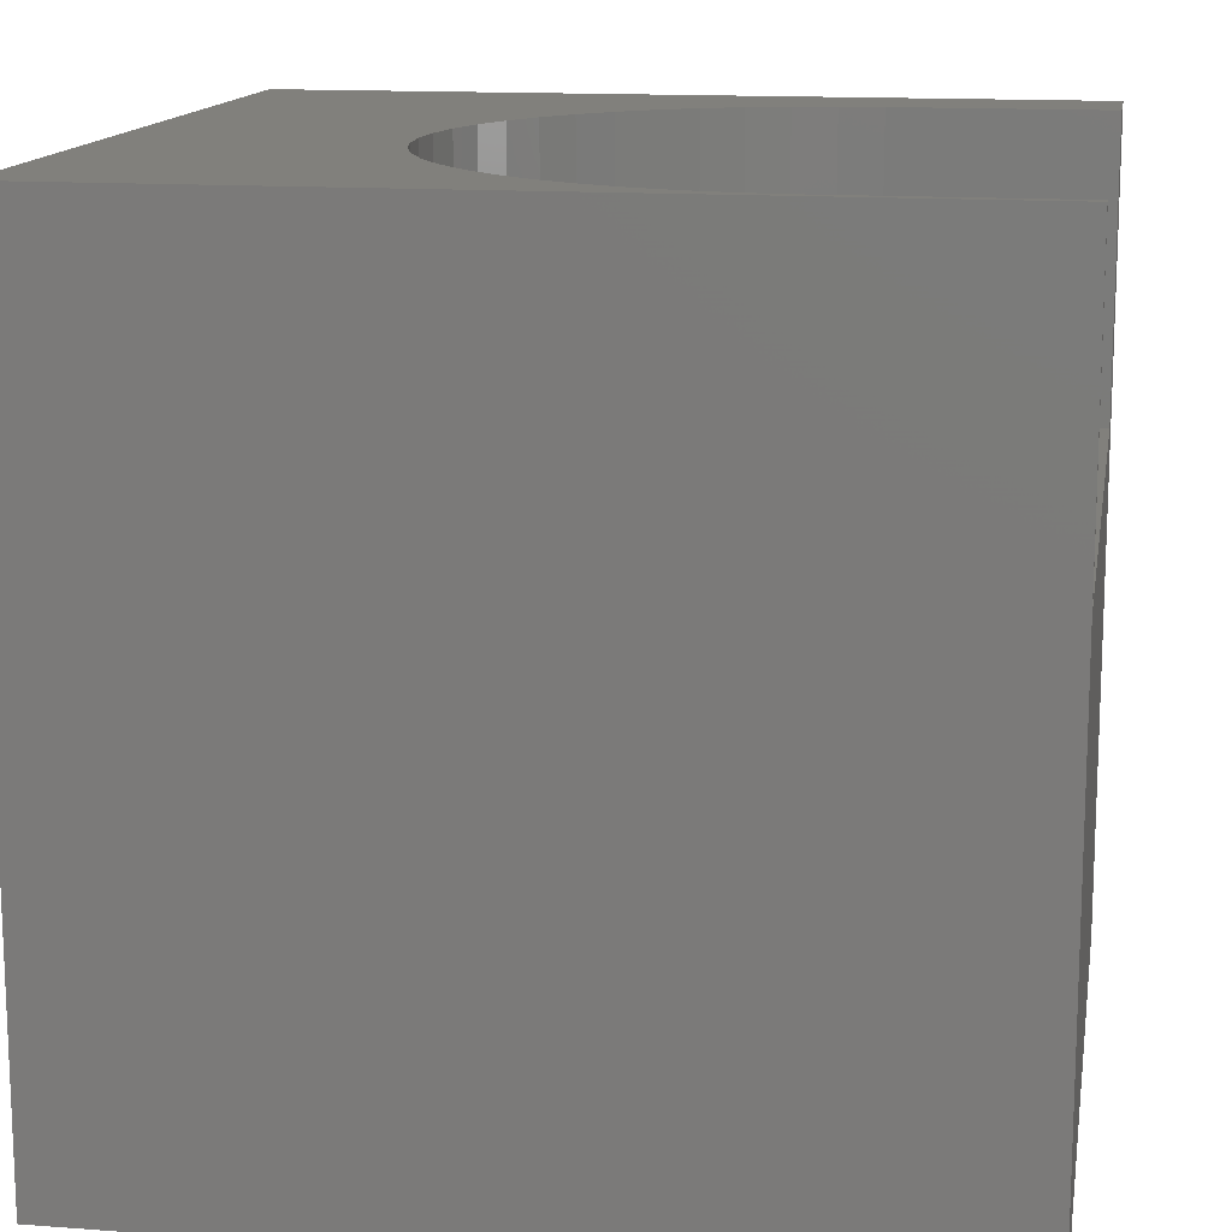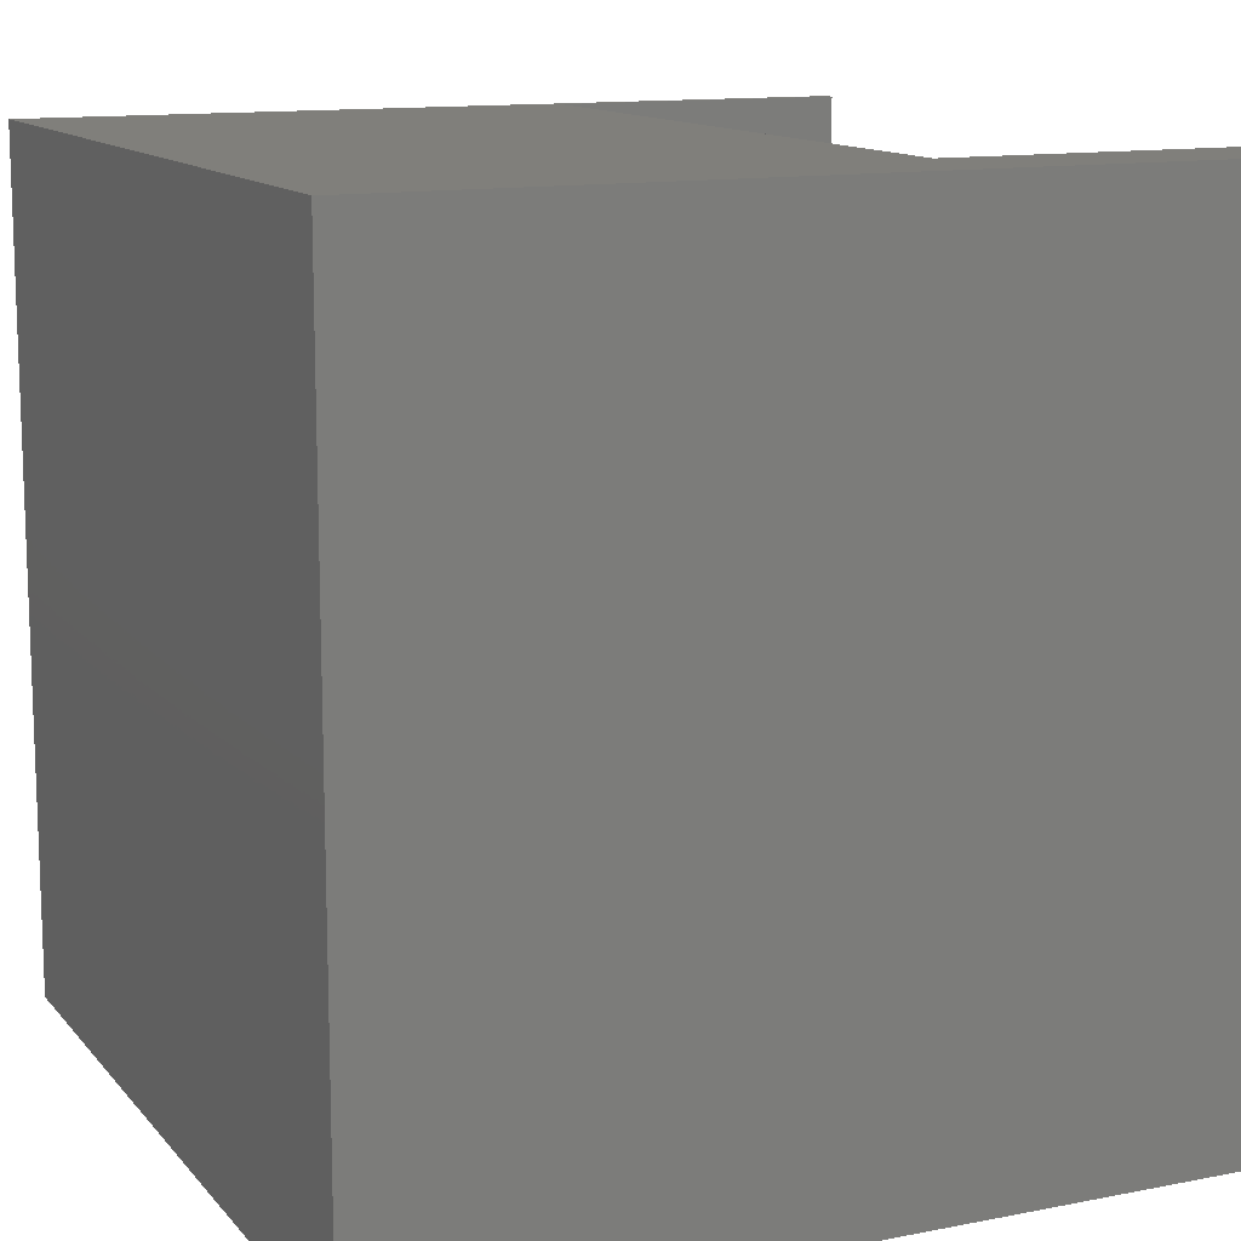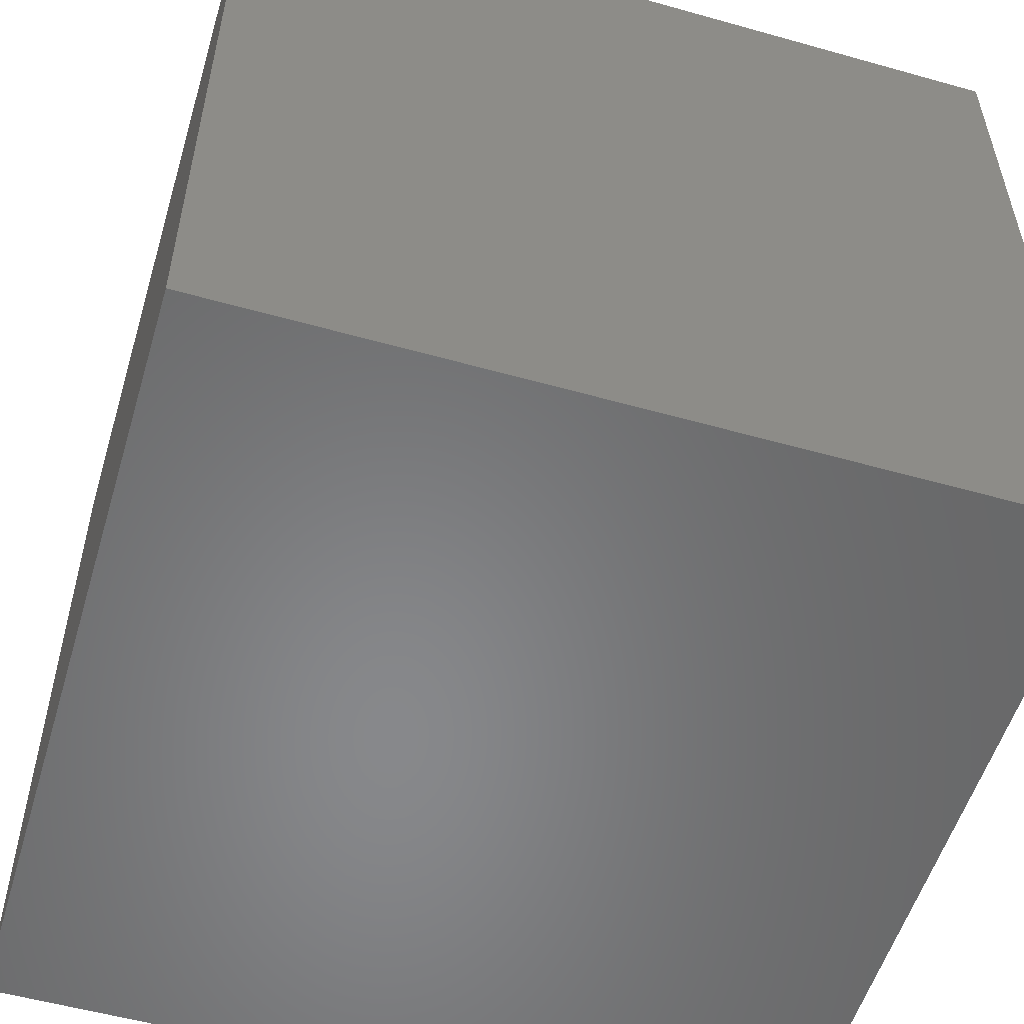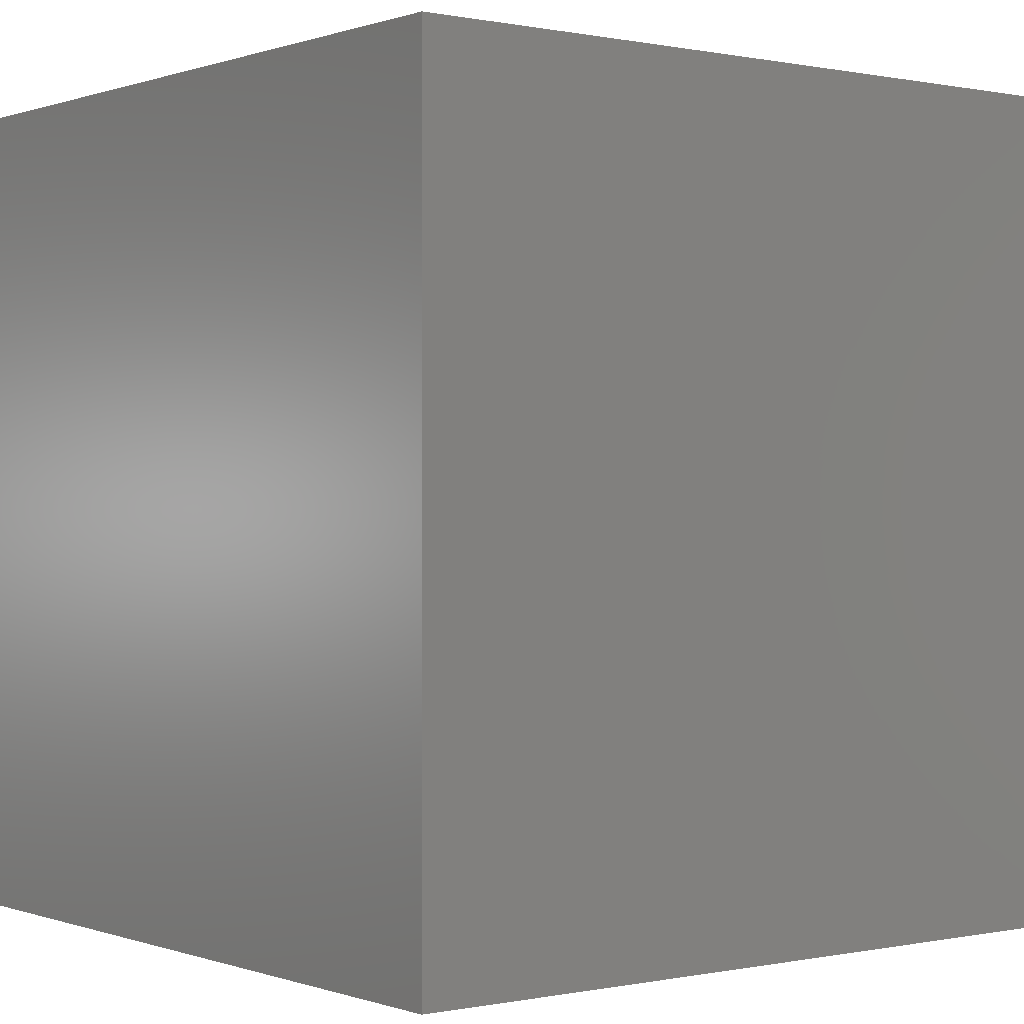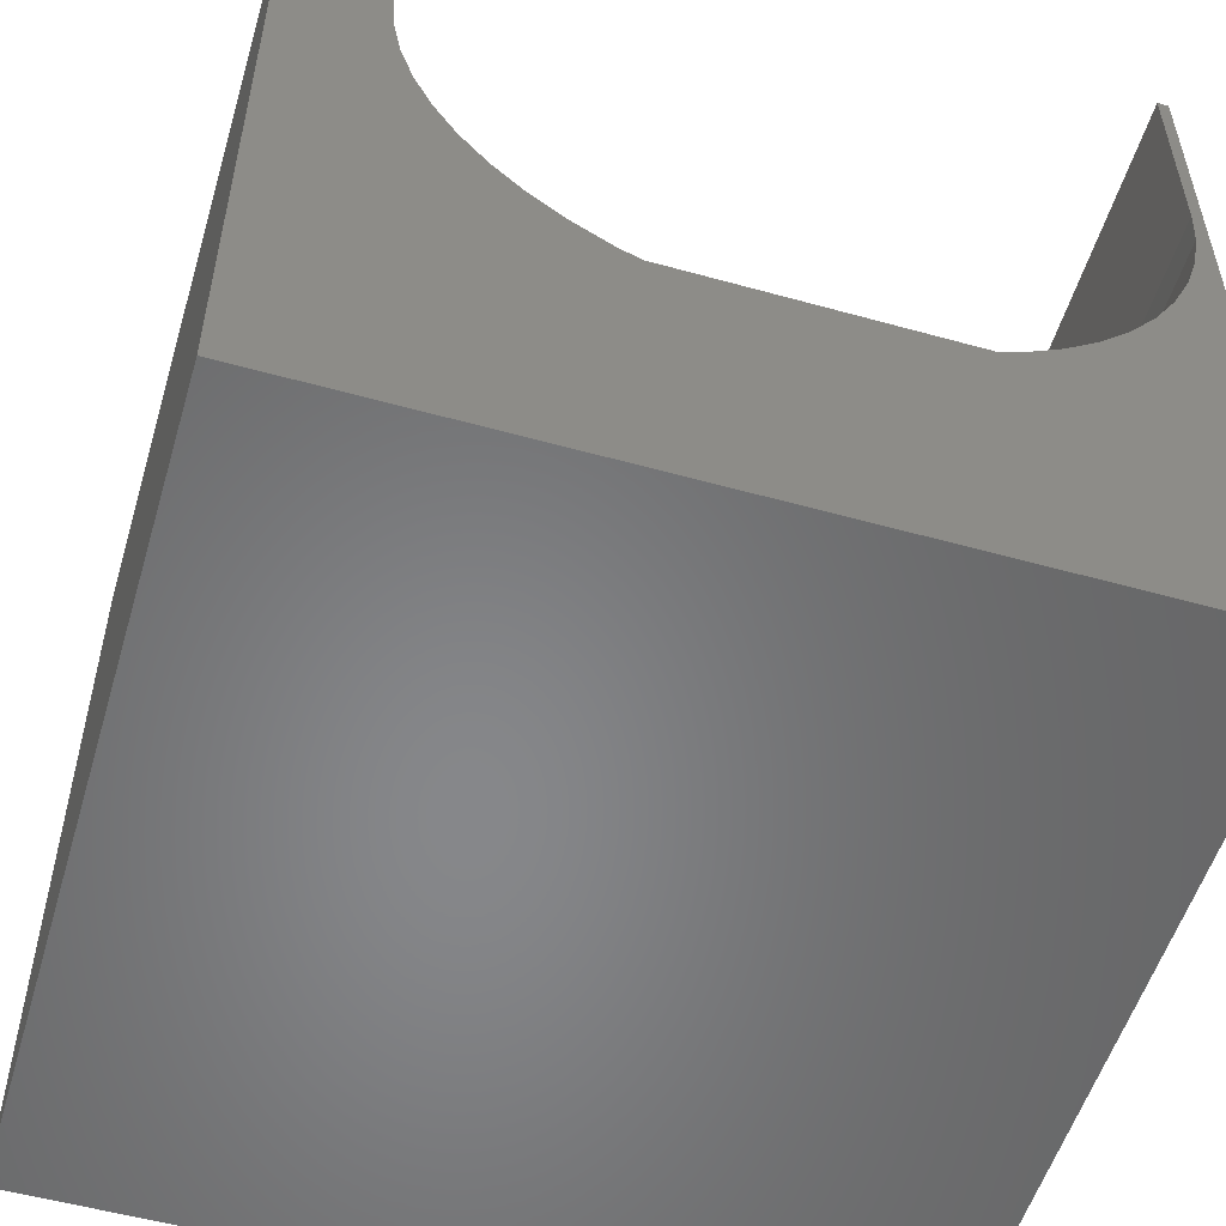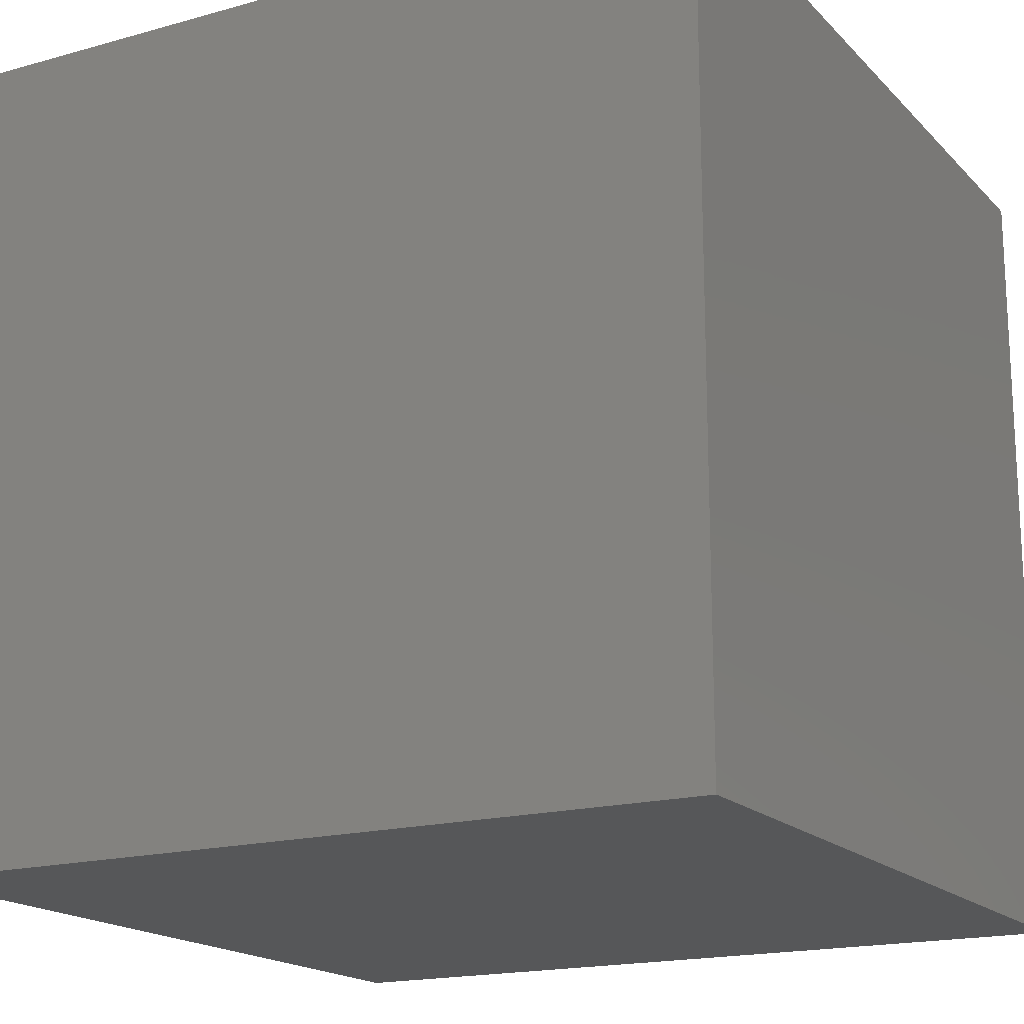
<metadata>
{"format":"stl","ext":"stl","renderer":"f3d","projection":"perspective","resolution":1024,"background":"white","views":[{"elev":14.0,"azim":99.5,"up":"+Z"},{"elev":12.7,"azim":-114.4,"up":"+Y"},{"elev":-54.6,"azim":163.4,"up":"+Y"},{"elev":0.1,"azim":142.3,"up":"+Y"},{"elev":-54.0,"azim":-16.5,"up":"+Y"},{"elev":-17.6,"azim":-151.1,"up":"+Y"}]}
</metadata>
<code>
# stl→obj: 66 verts, 128 faces
v 0 10 10
v 0 10 0
v 0 0 10
v 0 0 0
v 9.581 5.87 10
v 10 0 10
v 9.736 6.368 10
v 9.83 6.881 10
v 9.862 7.402 10
v 10 10 10
v 9.862 10 10
v 9.367 5.394 10
v 9.097 4.948 10
v 8.775 4.537 10
v 1.251 6.881 10
v 1.22 7.402 10
v 1.22 10 10
v 5.02 3.113 10
v 4.507 3.207 10
v 1.985 4.948 10
v 1.715 5.394 10
v 8.406 4.168 10
v 7.995 3.846 10
v 7.549 3.576 10
v 5.541 3.081 10
v 6.062 3.113 10
v 1.501 5.87 10
v 1.345 6.368 10
v 7.073 3.362 10
v 6.575 3.207 10
v 4.008 3.362 10
v 3.533 3.576 10
v 3.086 3.846 10
v 2.675 4.168 10
v 2.306 4.537 10
v 10 10 0
v 10 0 0
v 1.22 10 6.446
v 9.862 10 6.446
v 9.097 4.948 6.446
v 9.367 5.394 6.446
v 1.501 5.87 6.446
v 1.345 6.368 6.446
v 9.581 5.87 6.446
v 9.736 6.368 6.446
v 1.22 7.402 6.446
v 9.862 7.402 6.446
v 9.83 6.881 6.446
v 1.251 6.881 6.446
v 5.541 3.081 6.446
v 1.715 5.394 6.446
v 1.985 4.948 6.446
v 3.086 3.846 6.446
v 3.533 3.576 6.446
v 6.062 3.113 6.446
v 6.575 3.207 6.446
v 7.073 3.362 6.446
v 7.549 3.576 6.446
v 7.995 3.846 6.446
v 2.306 4.537 6.446
v 2.675 4.168 6.446
v 8.406 4.168 6.446
v 8.775 4.537 6.446
v 4.008 3.362 6.446
v 4.507 3.207 6.446
v 5.02 3.113 6.446
f 1 2 3
f 3 2 4
f 5 6 7
f 7 6 8
f 8 6 9
f 9 6 10
f 9 10 11
f 5 12 6
f 6 12 13
f 6 13 14
f 3 15 1
f 1 15 16
f 1 16 17
f 3 18 19
f 3 20 21
f 14 22 6
f 6 22 23
f 6 23 24
f 18 3 25
f 25 3 6
f 25 6 26
f 21 27 3
f 3 27 28
f 3 28 15
f 24 29 6
f 6 29 30
f 6 30 26
f 19 31 3
f 3 31 32
f 3 32 33
f 33 34 3
f 3 34 35
f 3 35 20
f 36 10 37
f 37 10 6
f 2 36 4
f 4 36 37
f 1 17 38
f 11 10 39
f 39 10 36
f 39 36 38
f 38 36 2
f 38 2 1
f 37 6 4
f 4 6 3
f 40 41 42
f 42 41 43
f 44 45 46
f 39 38 47
f 47 38 46
f 47 46 48
f 48 46 45
f 44 46 41
f 41 46 49
f 41 49 43
f 50 51 52
f 50 53 54
f 51 50 42
f 42 50 55
f 42 55 56
f 56 57 42
f 42 57 58
f 42 58 59
f 52 60 50
f 50 60 61
f 50 61 53
f 59 62 42
f 42 62 63
f 42 63 40
f 54 64 50
f 50 64 65
f 50 65 66
f 39 47 11
f 11 47 9
f 46 16 15
f 46 15 49
f 49 15 28
f 49 28 43
f 43 28 27
f 43 27 42
f 42 27 21
f 42 21 51
f 51 21 20
f 51 20 52
f 52 20 35
f 52 35 60
f 60 35 34
f 60 34 61
f 61 34 33
f 61 33 53
f 53 33 32
f 53 32 54
f 54 32 31
f 54 31 64
f 64 31 19
f 64 19 65
f 65 19 18
f 65 18 66
f 66 18 25
f 66 25 50
f 50 25 26
f 50 26 55
f 55 26 30
f 55 30 56
f 56 30 29
f 56 29 57
f 57 29 24
f 57 24 58
f 58 24 23
f 58 23 59
f 59 23 22
f 59 22 62
f 62 22 14
f 62 14 63
f 63 14 13
f 63 13 40
f 40 13 12
f 40 12 41
f 41 12 5
f 41 5 44
f 44 5 7
f 44 7 45
f 45 7 8
f 45 8 48
f 48 8 9
f 48 9 47
f 46 38 16
f 16 38 17

</code>
